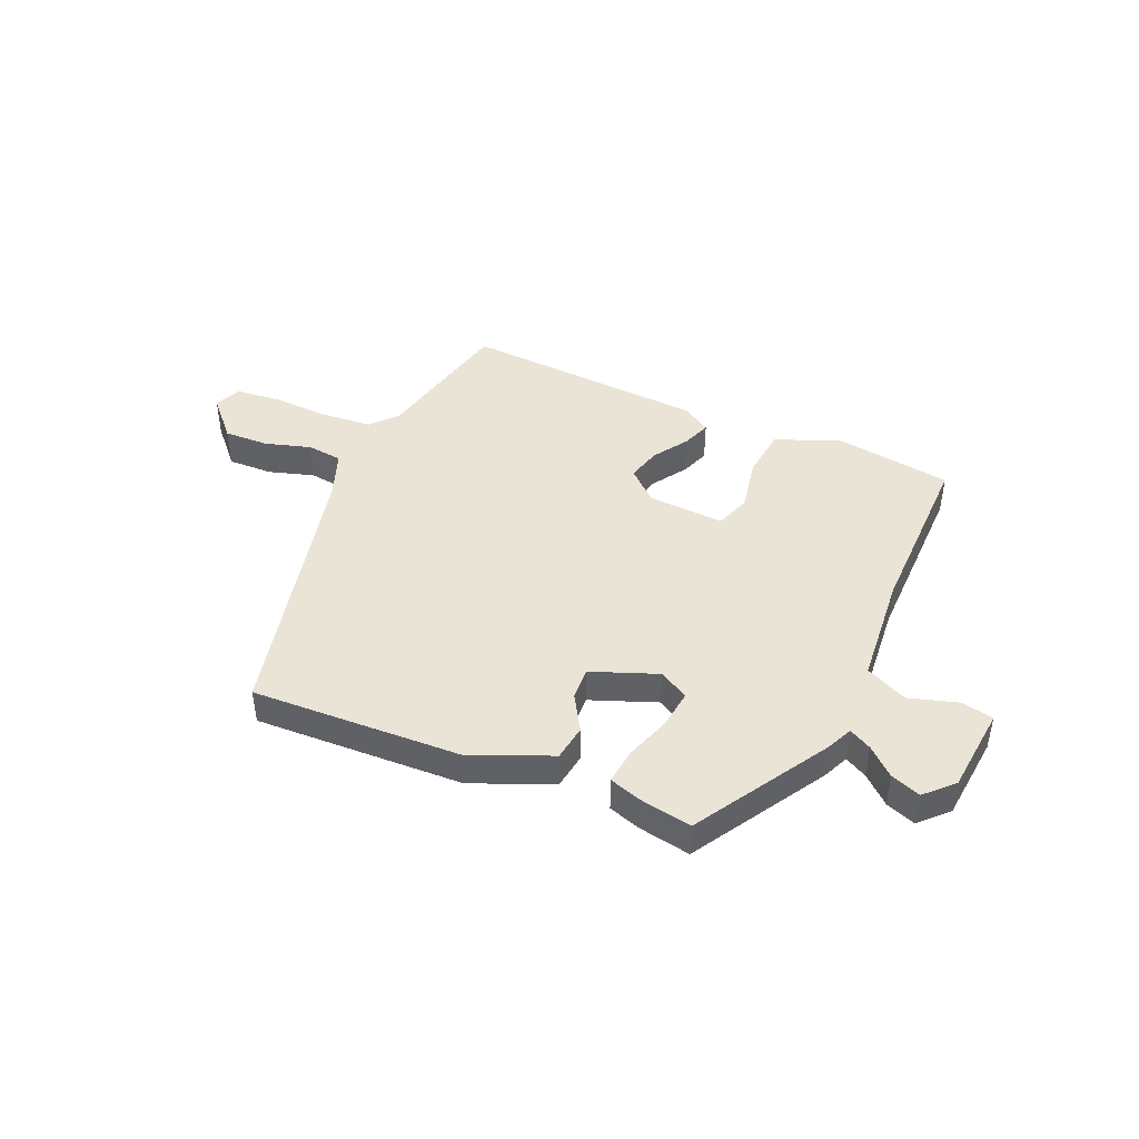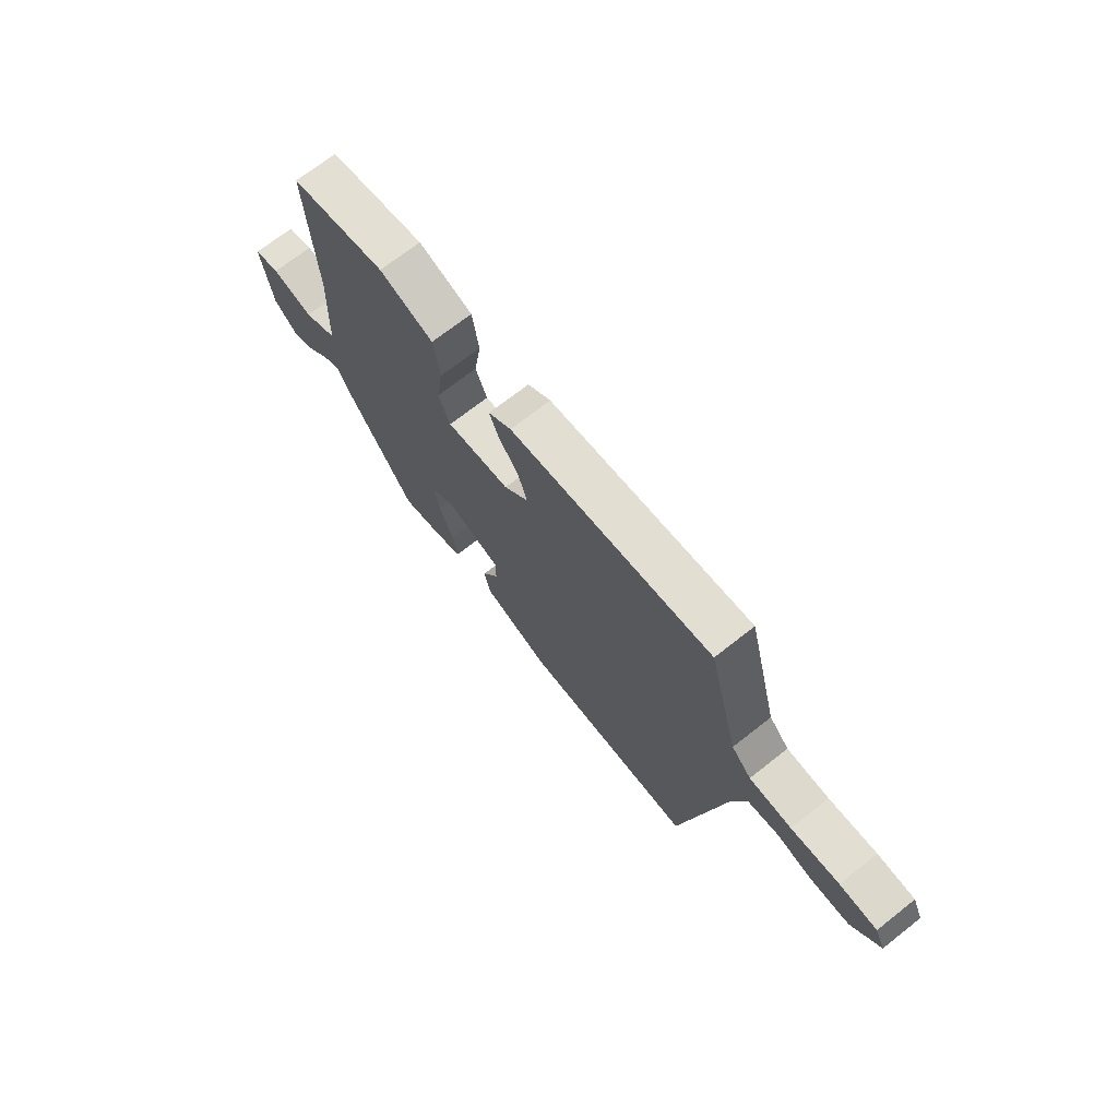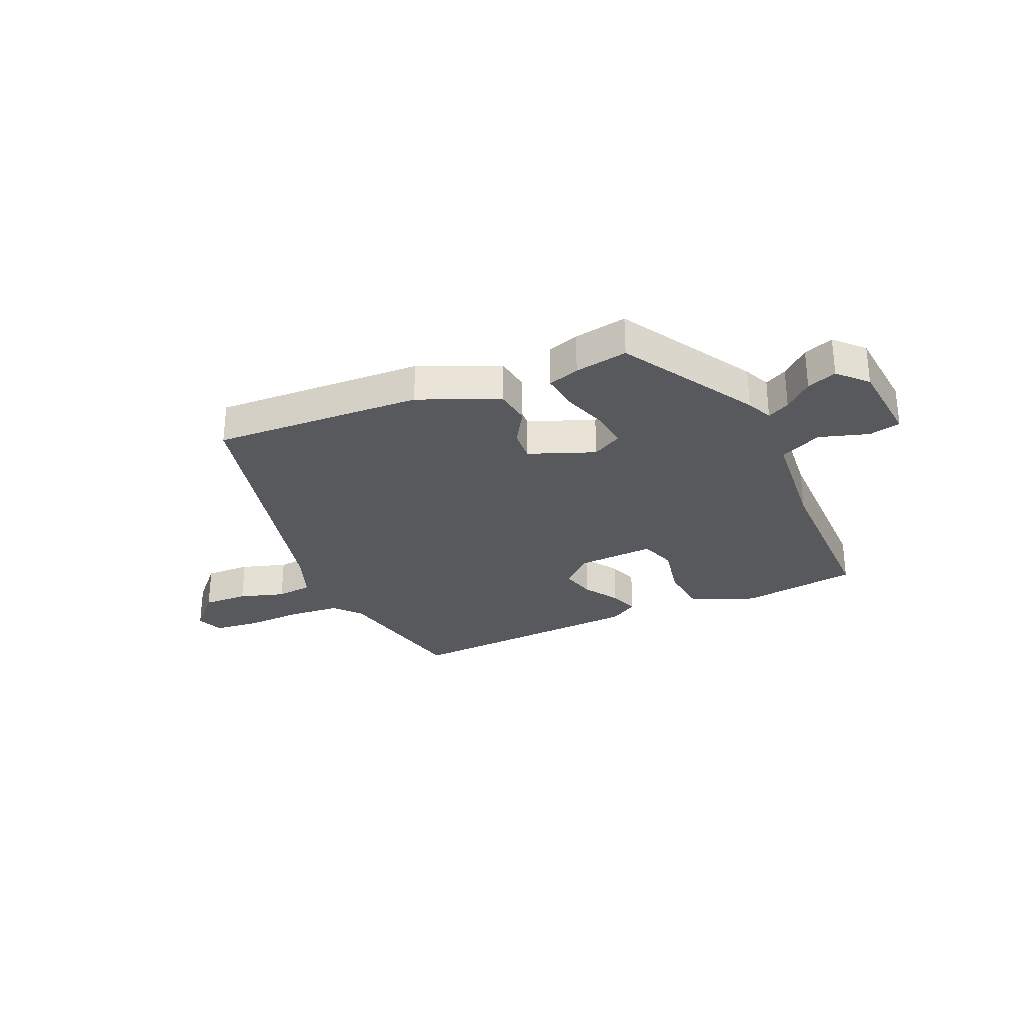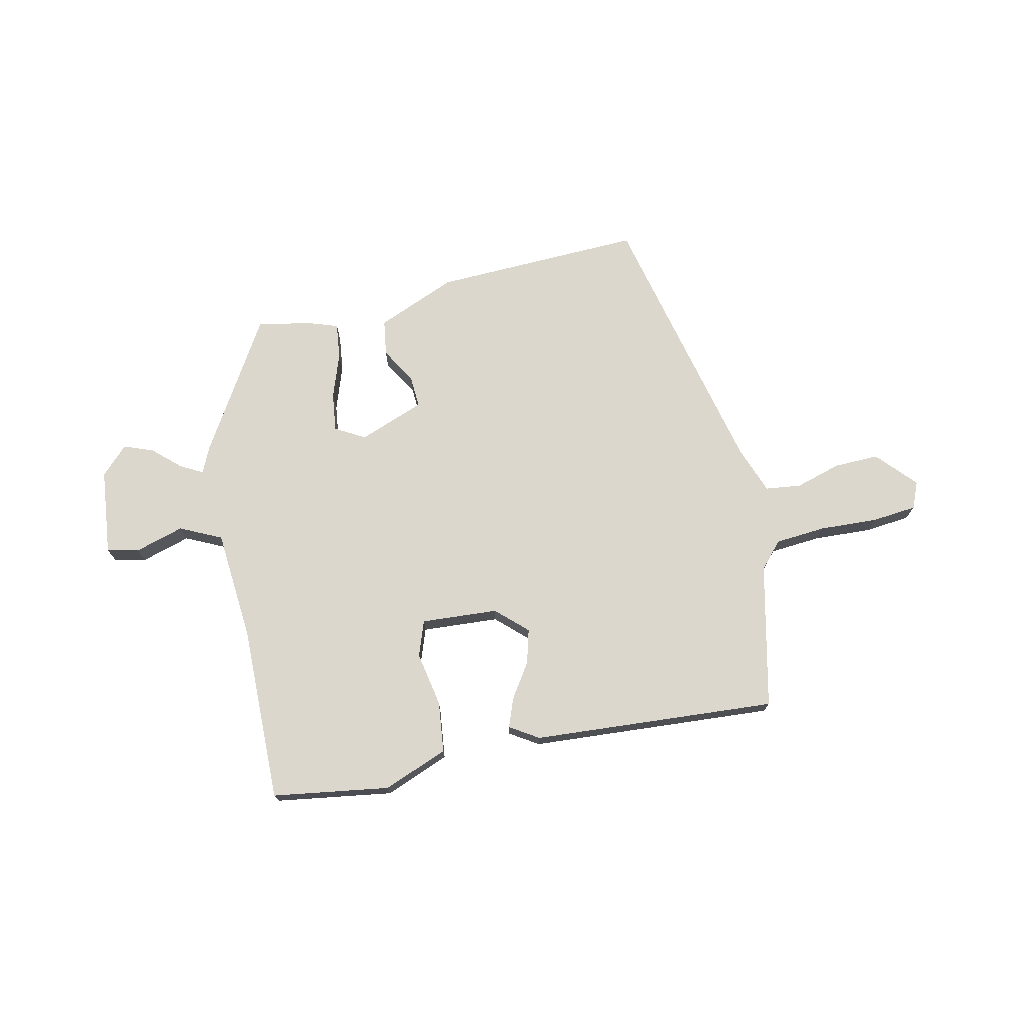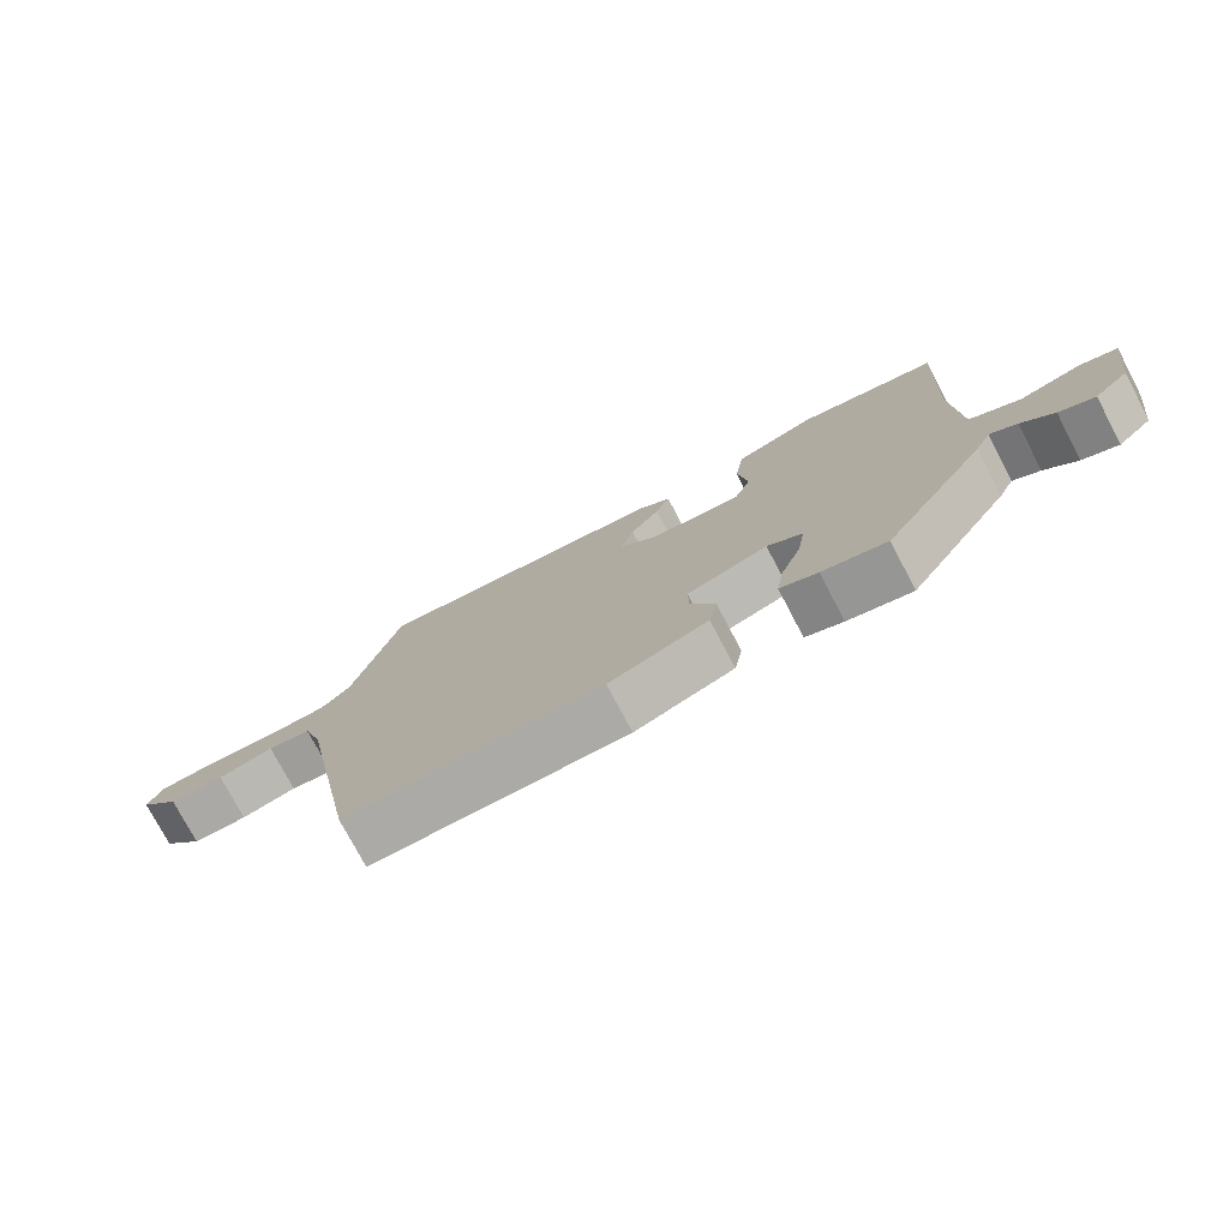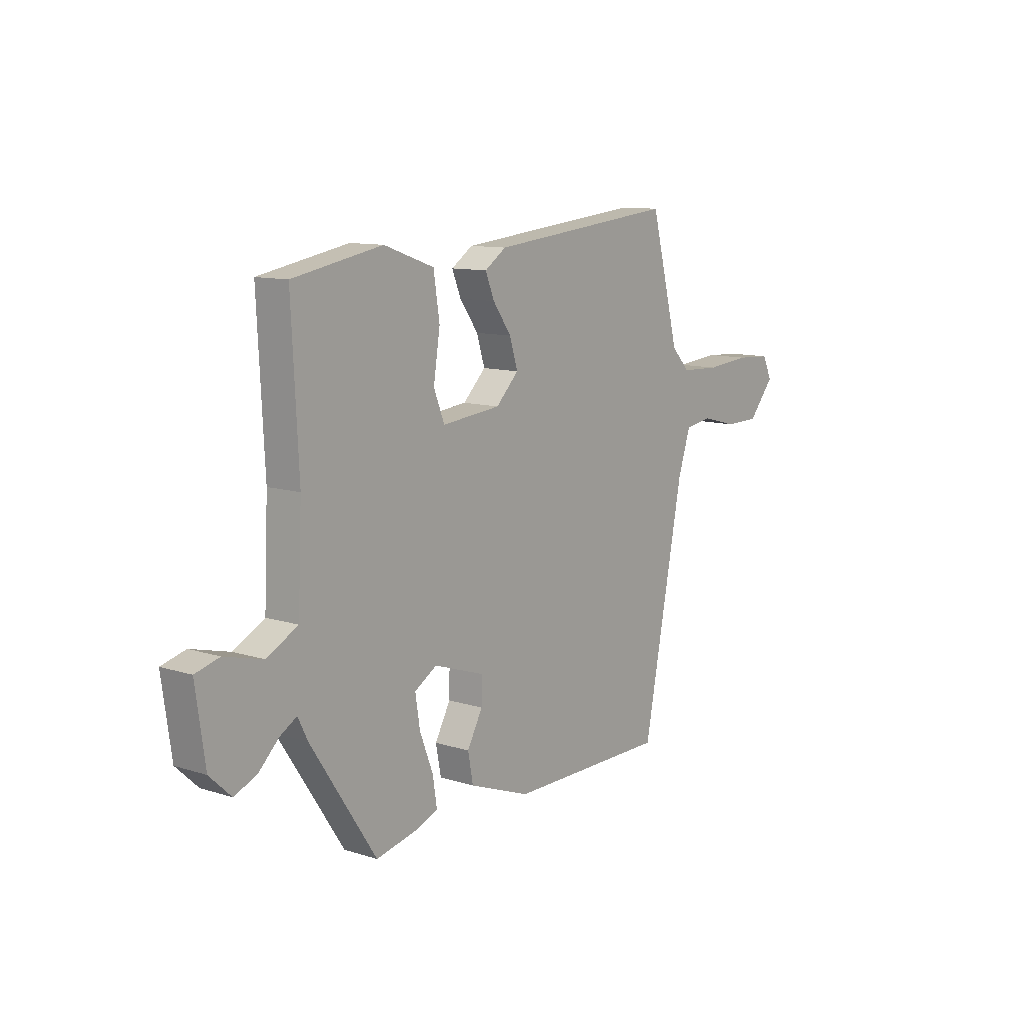
<metadata>
{"format":"obj","ext":"obj","renderer":"f3d","projection":"perspective","resolution":1024,"background":"white","views":[{"elev":43.9,"azim":-158.9,"up":"+Y"},{"elev":70.4,"azim":51.8,"up":"+Z"},{"elev":-29.2,"azim":-159.0,"up":"+Y"},{"elev":73.2,"azim":-14.5,"up":"+Y"},{"elev":-76.1,"azim":-152.2,"up":"+Z"},{"elev":11.0,"azim":-52.1,"up":"+Z"}]}
</metadata>
<code>
v 0.429 0.07 -0.477
v 0.053 0.07 -0.478
v -0.092 0.07 -0.424
v -0.104 0.07 -0.36
v -0.068 0.07 -0.294
v -0.067 0.07 -0.236
v -0.186 0.07 -0.196
v -0.238 0.07 -0.228
v -0.227 0.07 -0.297
v -0.196 0.07 -0.377
v -0.186 0.07 -0.441
v -0.241 0.07 -0.462
v -0.335 0.07 -0.483
v -0.488 0.07 -0.251
v -0.511 0.07 -0.205
v -0.55 0.07 -0.228
v -0.597 0.07 -0.274
v -0.649 0.07 -0.296
v -0.699 0.07 -0.249
v -0.721 0.07 -0.095
v -0.665 0.07 -0.08
v -0.576 0.07 -0.103
v -0.503 0.07 -0.065
v -0.494 0.07 0.135
v -0.51 0.07 0.45
v -0.302 0.07 0.489
v -0.185 0.07 0.448
v -0.171 0.07 0.357
v -0.186 0.07 0.259
v -0.161 0.07 0.196
v -0.024 0.07 0.21
v 0.029 0.07 0.263
v 0.01 0.07 0.324
v -0.033 0.07 0.384
v -0.054 0.07 0.435
v -0.004 0.07 0.469
v 0.433 0.07 0.515
v 0.5 0.07 0.259
v 0.543 0.07 0.214
v 0.634 0.07 0.21
v 0.738 0.07 0.219
v 0.819 0.07 0.214
v 0.841 0.07 0.167
v 0.78 0.07 0.095
v 0.699 0.07 0.094
v 0.617 0.07 0.115
v 0.553 0.07 0.105
v 0.524 0.07 0.016
v 0.429 0 -0.477
v 0.053 0 -0.478
v -0.092 0 -0.424
v -0.104 0 -0.36
v -0.068 0 -0.294
v -0.067 0 -0.236
v -0.186 0 -0.196
v -0.238 0 -0.228
v -0.227 0 -0.297
v -0.196 0 -0.377
v -0.186 0 -0.441
v -0.241 0 -0.462
v -0.335 0 -0.483
v -0.488 0 -0.251
v -0.511 0 -0.205
v -0.55 0 -0.228
v -0.597 0 -0.274
v -0.649 0 -0.296
v -0.699 0 -0.249
v -0.721 0 -0.095
v -0.665 0 -0.08
v -0.576 0 -0.103
v -0.503 0 -0.065
v -0.494 0 0.135
v -0.51 0 0.45
v -0.302 0 0.489
v -0.185 0 0.448
v -0.171 0 0.357
v -0.186 0 0.259
v -0.161 0 0.196
v -0.024 0 0.21
v 0.029 0 0.263
v 0.01 0 0.324
v -0.033 0 0.384
v -0.054 0 0.435
v -0.004 0 0.469
v 0.433 0 0.515
v 0.5 0 0.259
v 0.543 0 0.214
v 0.634 0 0.21
v 0.738 0 0.219
v 0.819 0 0.214
v 0.841 0 0.167
v 0.78 0 0.095
v 0.699 0 0.094
v 0.617 0 0.115
v 0.553 0 0.105
v 0.524 0 0.016
f 43 44 45 46
f 43 46 47
f 40 41 42 43
f 39 40 43 47
f 38 39 47 48
f 33 34 35 36
f 32 33 36 37
f 31 32 37 38
f 26 27 28 29
f 24 25 26 29
f 23 24 29 30
f 19 20 21 22
f 19 22 23
f 16 17 18 19
f 15 16 19 23
f 9 10 11 12
f 8 9 12 13
f 2 3 4 5
f 2 5 6
f 1 2 6
f 48 1 6
f 38 48 6 7
f 31 38 7 8
f 30 31 8
f 14 15 23 30
f 8 13 14 30
f 94 93 92 91
f 95 94 91
f 91 90 89 88
f 95 91 88 87
f 96 95 87 86
f 84 83 82 81
f 85 84 81 80
f 86 85 80 79
f 77 76 75 74
f 77 74 73 72
f 78 77 72 71
f 70 69 68 67
f 71 70 67
f 67 66 65 64
f 71 67 64 63
f 60 59 58 57
f 61 60 57 56
f 53 52 51 50
f 54 53 50
f 54 50 49
f 54 49 96
f 55 54 96 86
f 56 55 86 79
f 56 79 78
f 78 71 63 62
f 78 62 61 56
f 1 49 50 2
f 2 50 51 3
f 3 51 52 4
f 4 52 53 5
f 5 53 54 6
f 6 54 55 7
f 7 55 56 8
f 8 56 57 9
f 9 57 58 10
f 10 58 59 11
f 11 59 60 12
f 12 60 61 13
f 13 61 62 14
f 14 62 63 15
f 15 63 64 16
f 16 64 65 17
f 17 65 66 18
f 18 66 67 19
f 19 67 68 20
f 20 68 69 21
f 21 69 70 22
f 22 70 71 23
f 23 71 72 24
f 24 72 73 25
f 25 73 74 26
f 26 74 75 27
f 27 75 76 28
f 28 76 77 29
f 29 77 78 30
f 30 78 79 31
f 31 79 80 32
f 32 80 81 33
f 33 81 82 34
f 34 82 83 35
f 35 83 84 36
f 36 84 85 37
f 37 85 86 38
f 38 86 87 39
f 39 87 88 40
f 40 88 89 41
f 41 89 90 42
f 42 90 91 43
f 43 91 92 44
f 44 92 93 45
f 45 93 94 46
f 46 94 95 47
f 47 95 96 48
f 48 96 49 1

</code>
